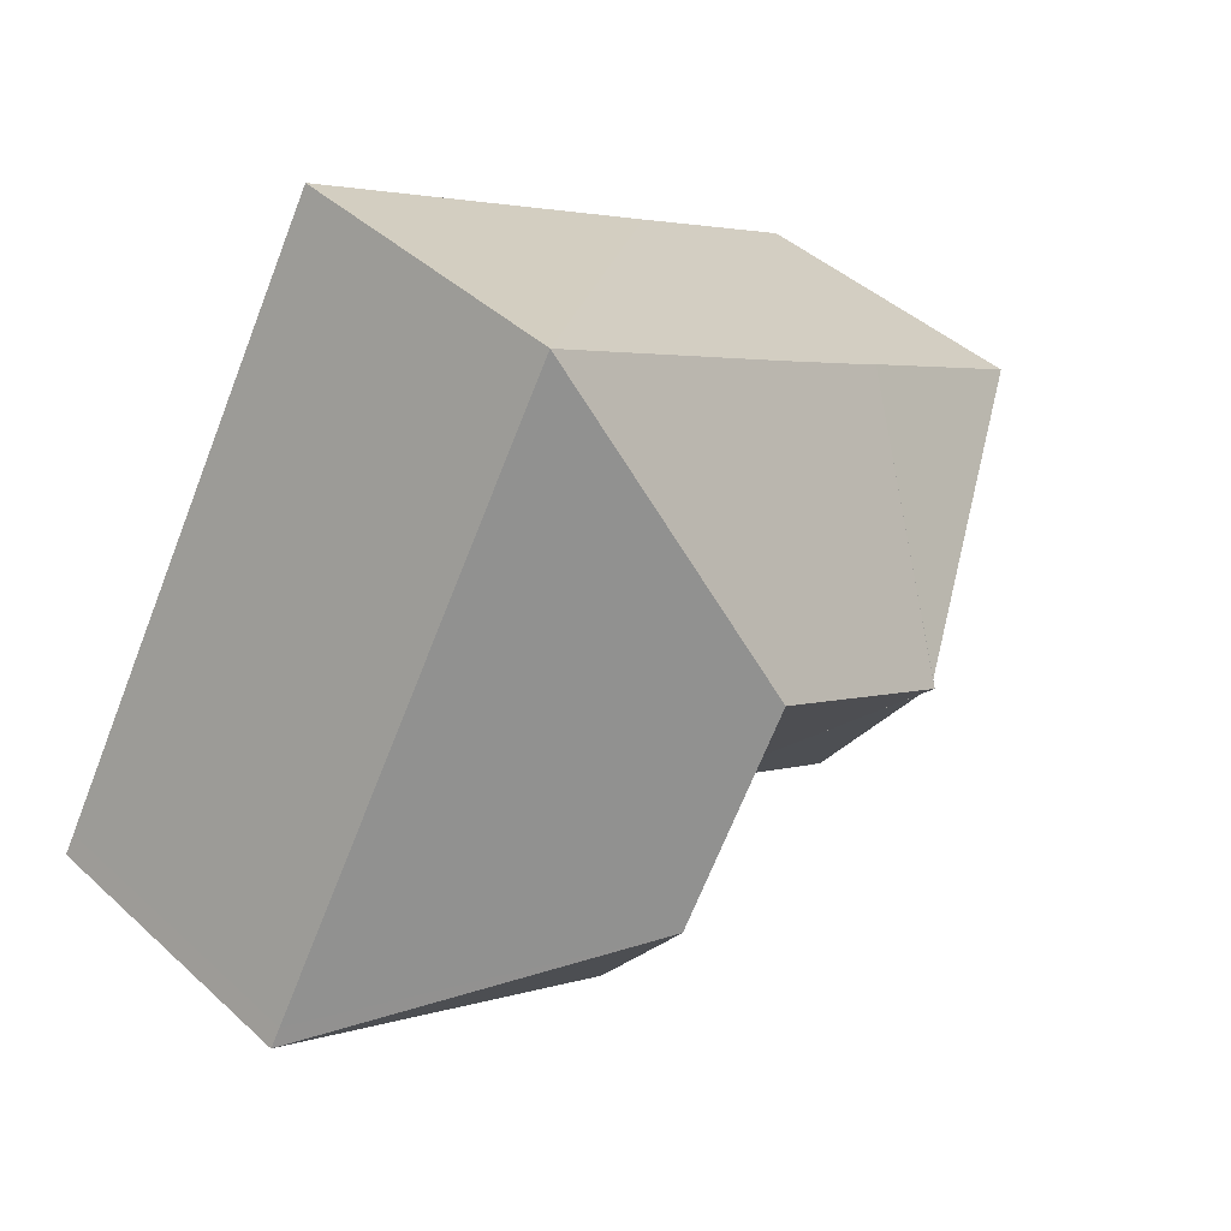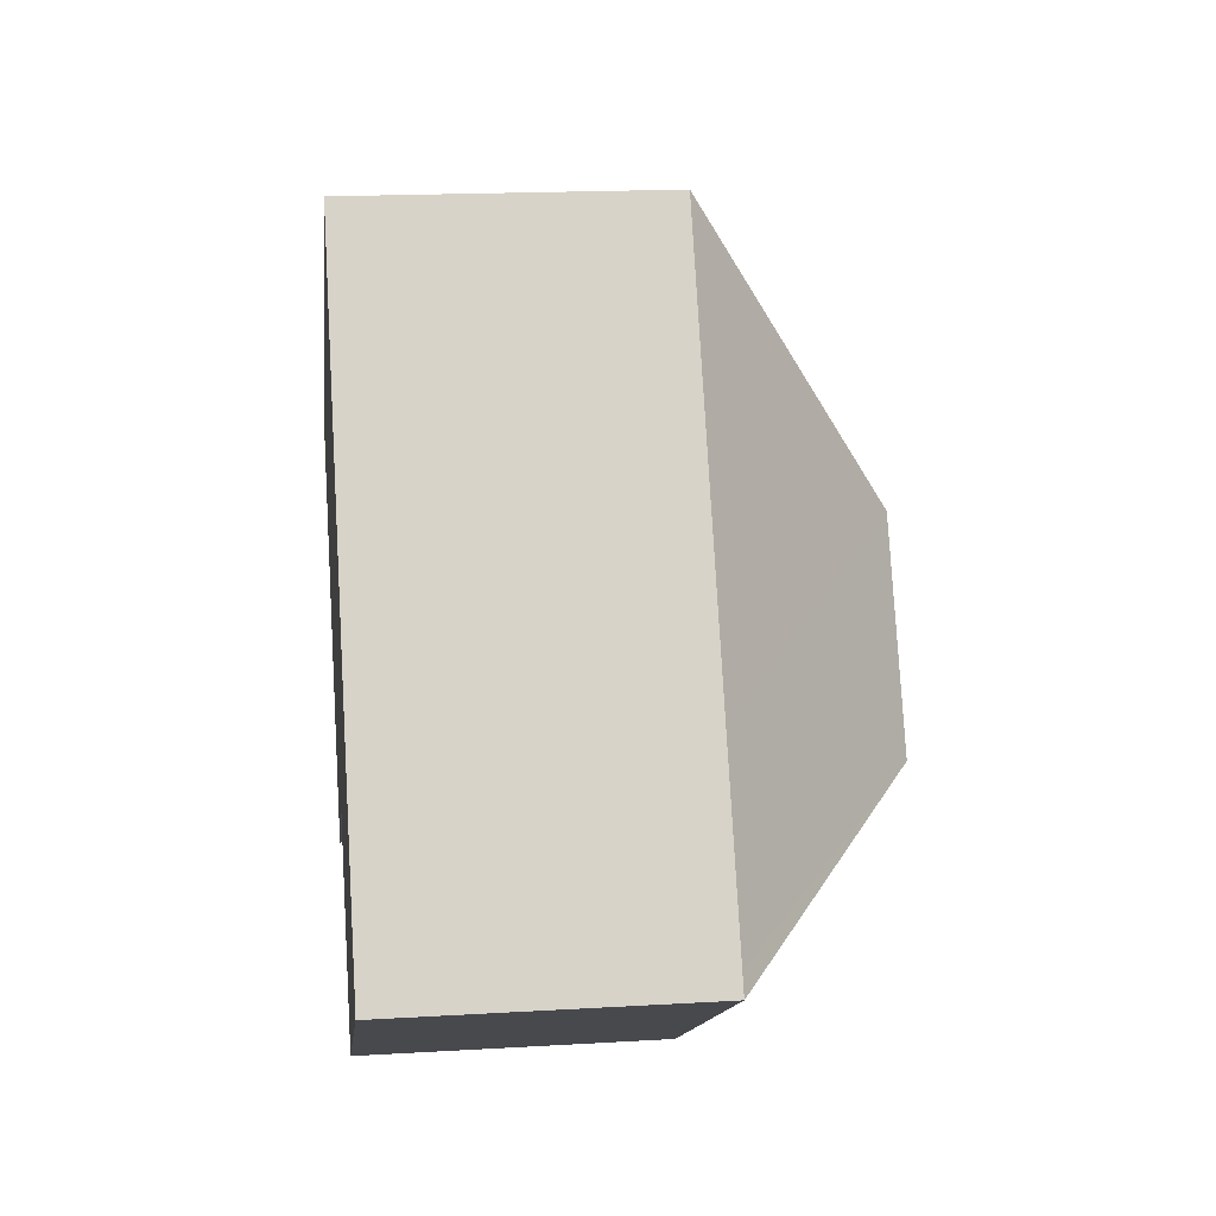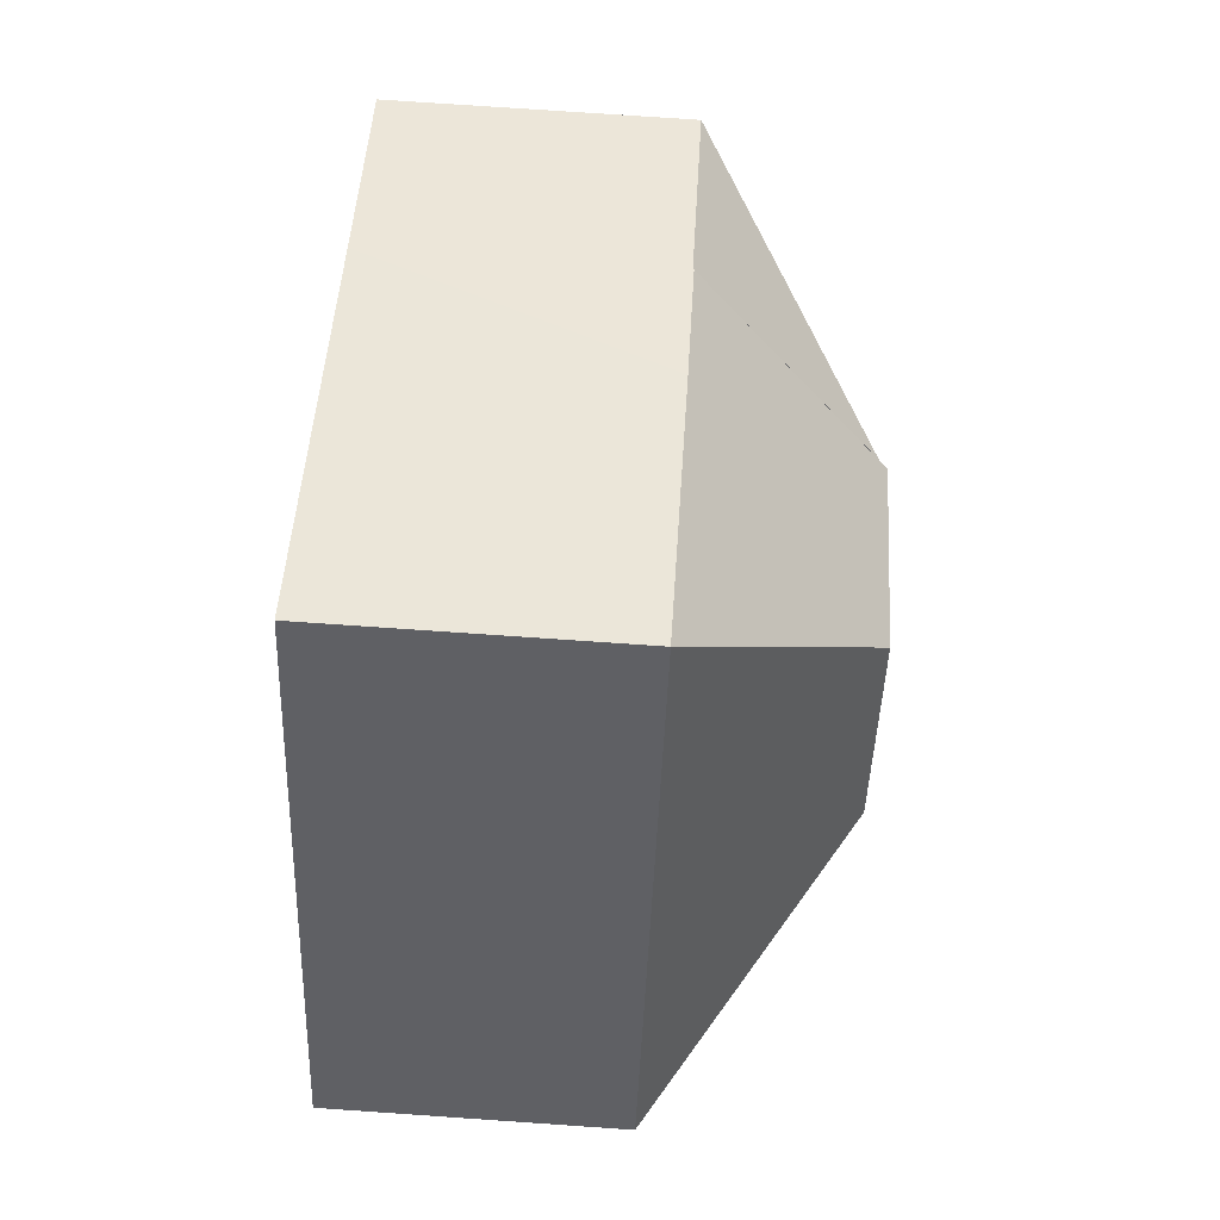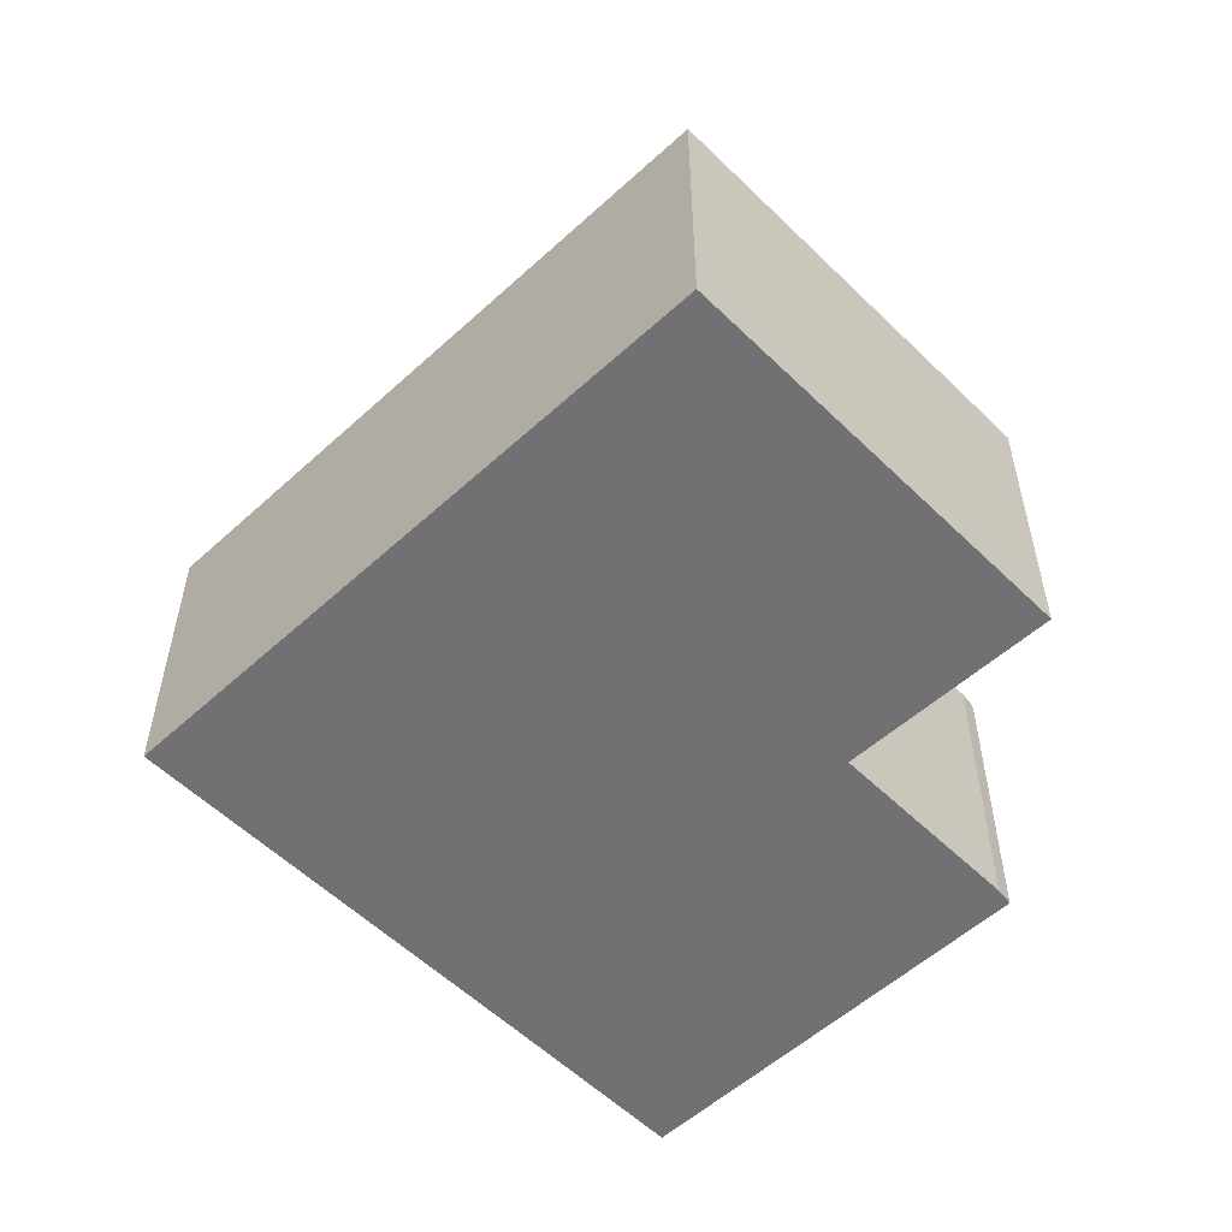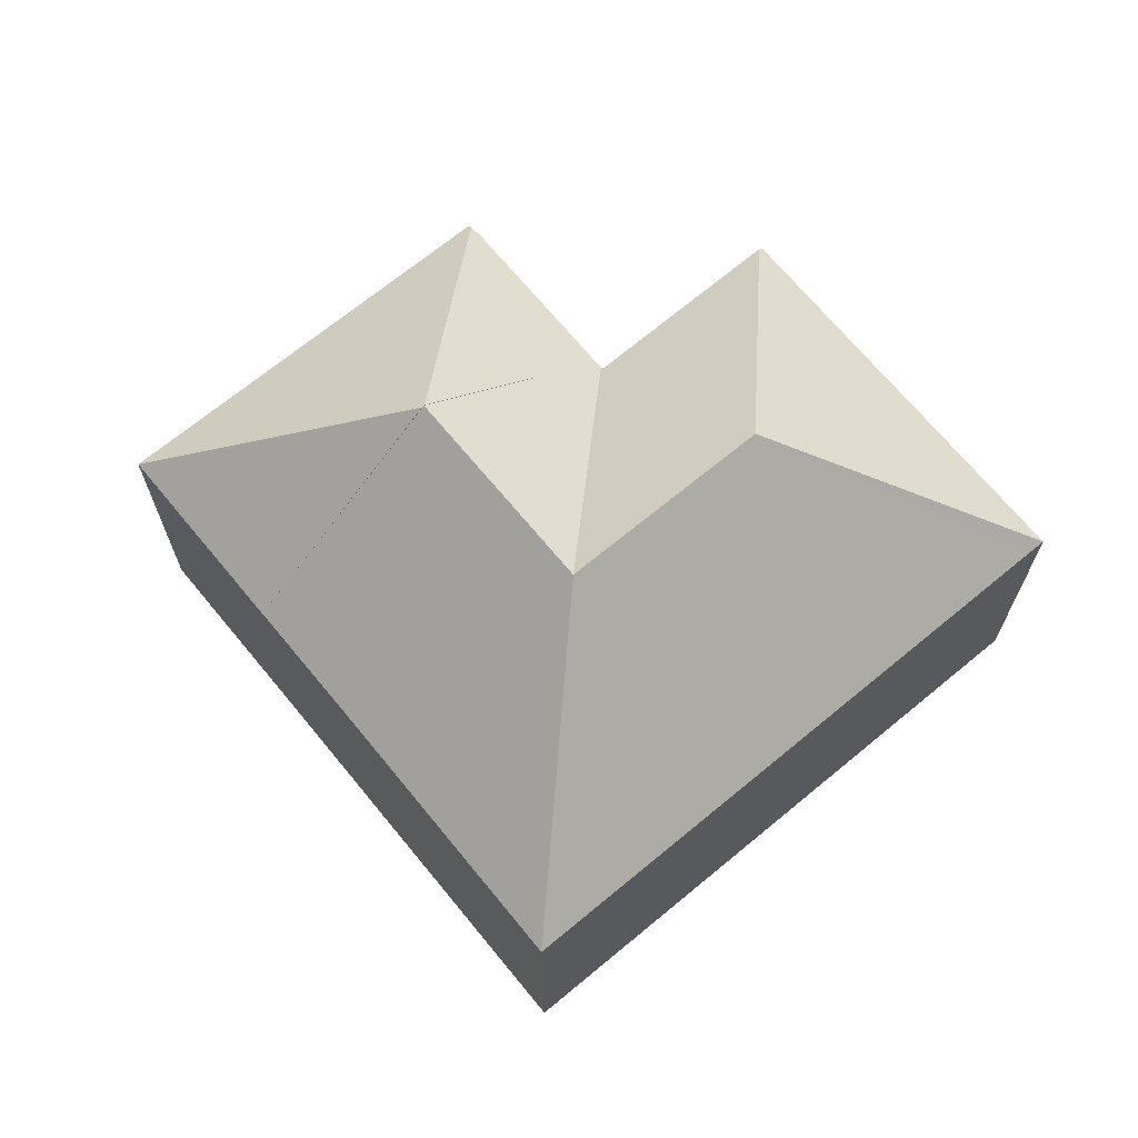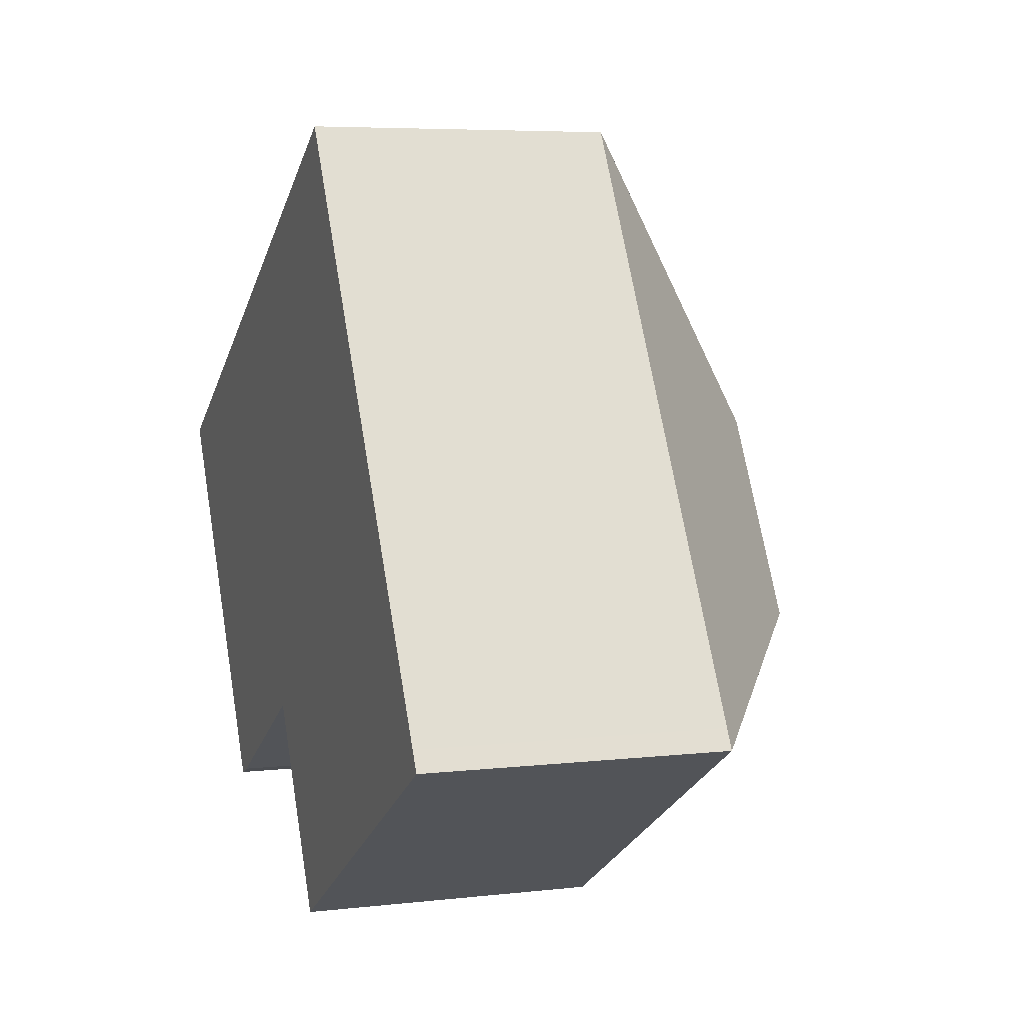
<metadata>
{"format":"obj","ext":"obj","renderer":"f3d","projection":"perspective","resolution":1024,"background":"white","views":[{"elev":43.7,"azim":136.9,"up":"+Z"},{"elev":17.9,"azim":83.4,"up":"+Z"},{"elev":76.7,"azim":93.9,"up":"+Z"},{"elev":-55.3,"azim":103.9,"up":"+Y"},{"elev":68.6,"azim":20.3,"up":"+Y"},{"elev":5.9,"azim":70.7,"up":"+Z"}]}
</metadata>
<code>
v  7.259 9.286 -11.45
v  9.099 15 -2.59
v  12.46 9.301 -8.391
v  6.878 9.329 -11.61
v  6.735 9.192 -11.67
v  0 9.192 5.628e-16
v  5.7 9.21 3.315
v  5.7 -2.03e-16 3.315
v  9.099 1.586e-16 -2.59
v  12.46 5.138e-16 -8.391
v  7.259 7.009e-16 -11.45
v  6.735 7.148e-16 -11.67
v  6.878 7.11e-16 -11.61
v  0 0 0
v  15.08 15.12 0.899
v  12.76 9.438 -8.214
v  12.66 9.336 -8.273
v  12.88 9.435 -8.418
v  15.79 9.363 -13.63
v  18.55 15.12 -5.109
v  16.07 9.352 -14.13
v  9.108 15.12 -2.585
v  12.46 9.336 -8.391
v  9.033 9.247 5.253
v  5.7 9.243 3.315
v  9.333 9.248 5.427
v  17.54 9.222 10.25
v  24.43 9.223 -1.676
v  27.41 9.223 -6.836
v  27.75 9.223 -7.424
v  16.14 9.223 -14.26
v  16.14 8.729e-16 -14.26
v  12.76 5.03e-16 -8.214
v  16.07 8.65e-16 -14.13
v  12.88 5.155e-16 -8.418
v  15.79 8.348e-16 -13.63
v  9.099 15.12 -2.59
v  12.66 5.066e-16 -8.273
v  27.75 4.546e-16 -7.424
v  17.54 -6.278e-16 10.25
v  9.033 -3.217e-16 5.253
v  9.333 -3.323e-16 5.427
v  24.43 1.026e-16 -1.676
v  27.41 4.186e-16 -6.836
g defaultobject
f 1 2 3
f 2 1 4
f 5 2 4
f 2 5 6
f 2 6 7
f 7 3 2
f 3 7 8
f 3 8 9
f 3 9 10
f 10 1 3
f 1 10 11
f 1 5 4
f 5 1 11
f 5 11 12
f 12 11 13
f 12 6 5
f 6 12 14
f 6 8 7
f 8 6 14
f 9 11 10
f 11 9 13
f 13 9 12
f 12 9 14
f 14 9 8
f 15 16 17
f 16 15 18
f 18 15 19
f 19 20 21
f 20 19 15
f 22 17 23
f 17 22 15
f 24 22 25
f 22 24 26
f 22 26 27
f 22 27 15
f 28 15 27
f 15 28 20
f 20 28 29
f 20 29 30
f 21 30 31
f 30 21 20
f 23 2 22
f 25 22 2
f 31 19 21
f 19 31 18
f 18 31 32
f 18 32 16
f 16 32 33
f 33 32 34
f 33 34 35
f 35 34 36
f 23 25 37
f 25 23 10
f 25 10 9
f 25 9 8
f 33 17 16
f 17 33 23
f 23 33 10
f 10 33 38
f 39 31 30
f 31 39 32
f 8 24 25
f 24 8 26
f 26 8 27
f 27 8 40
f 40 8 41
f 40 41 42
f 40 28 27
f 28 40 43
f 28 43 29
f 29 43 44
f 29 44 30
f 30 44 39
f 9 41 8
f 41 9 42
f 42 9 40
f 40 9 43
f 43 9 33
f 33 9 38
f 38 9 10
f 43 33 35
f 43 35 36
f 43 36 44
f 44 36 34
f 44 34 39
f 39 34 32

</code>
